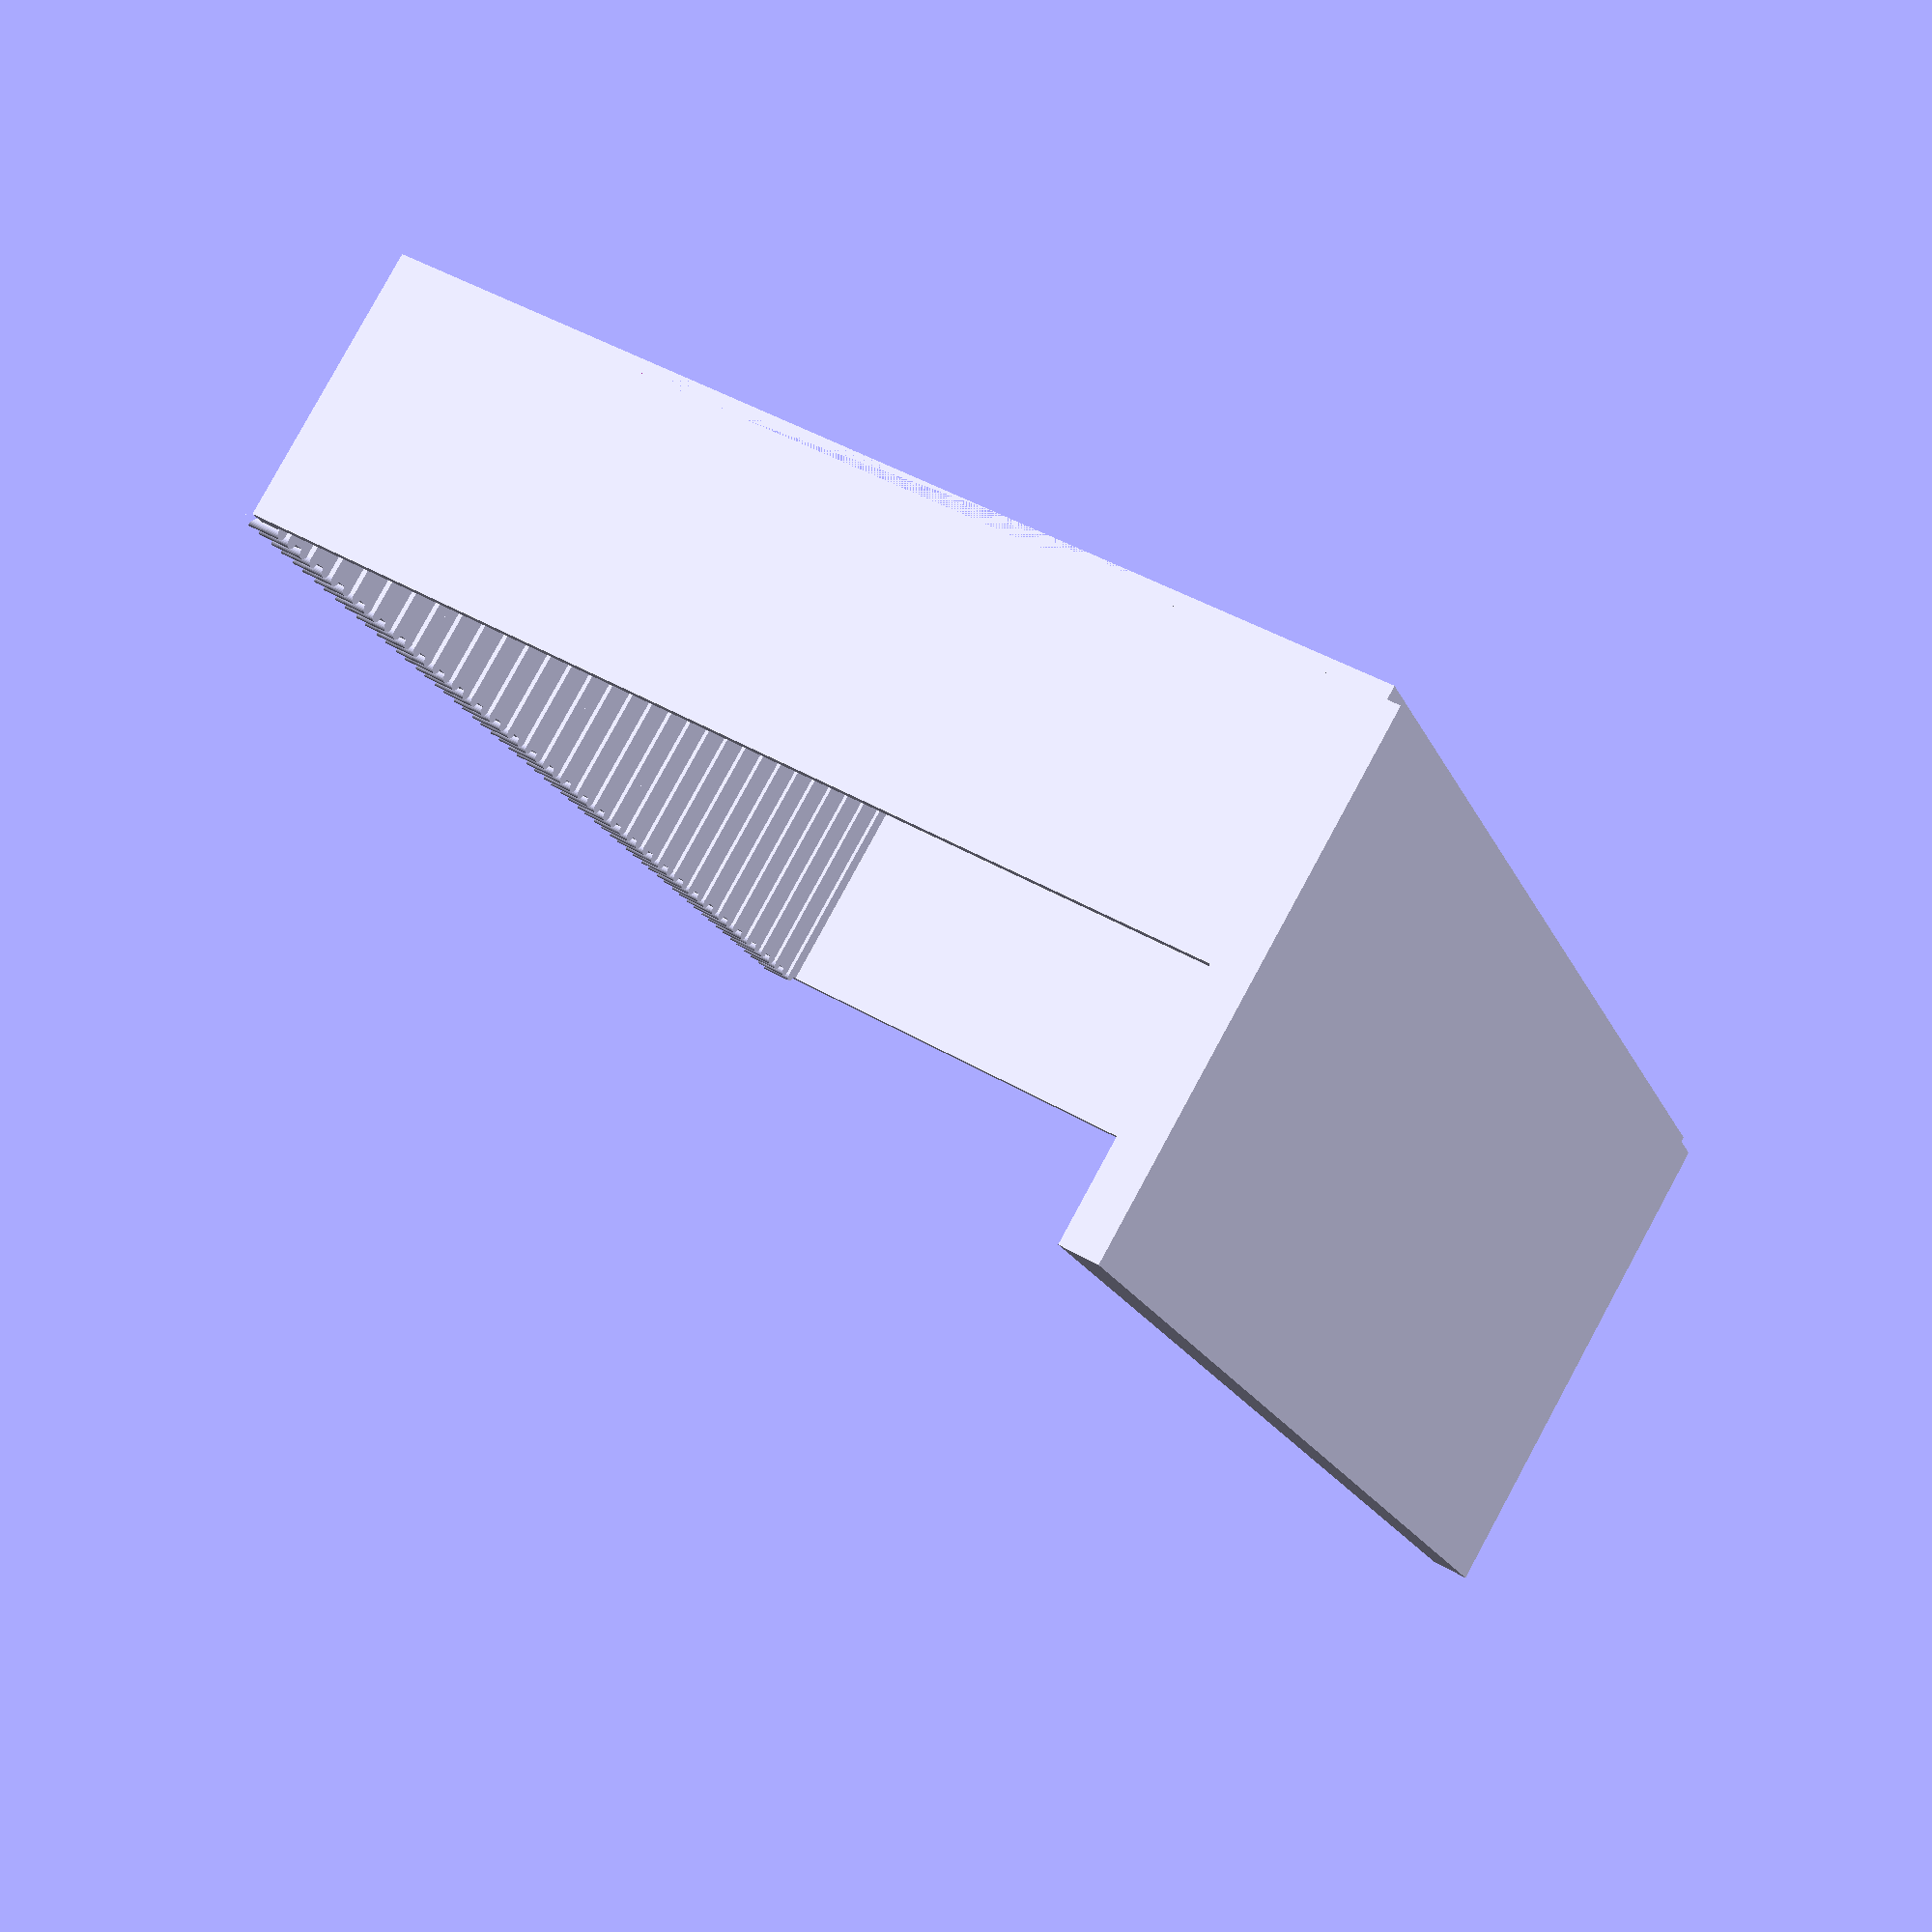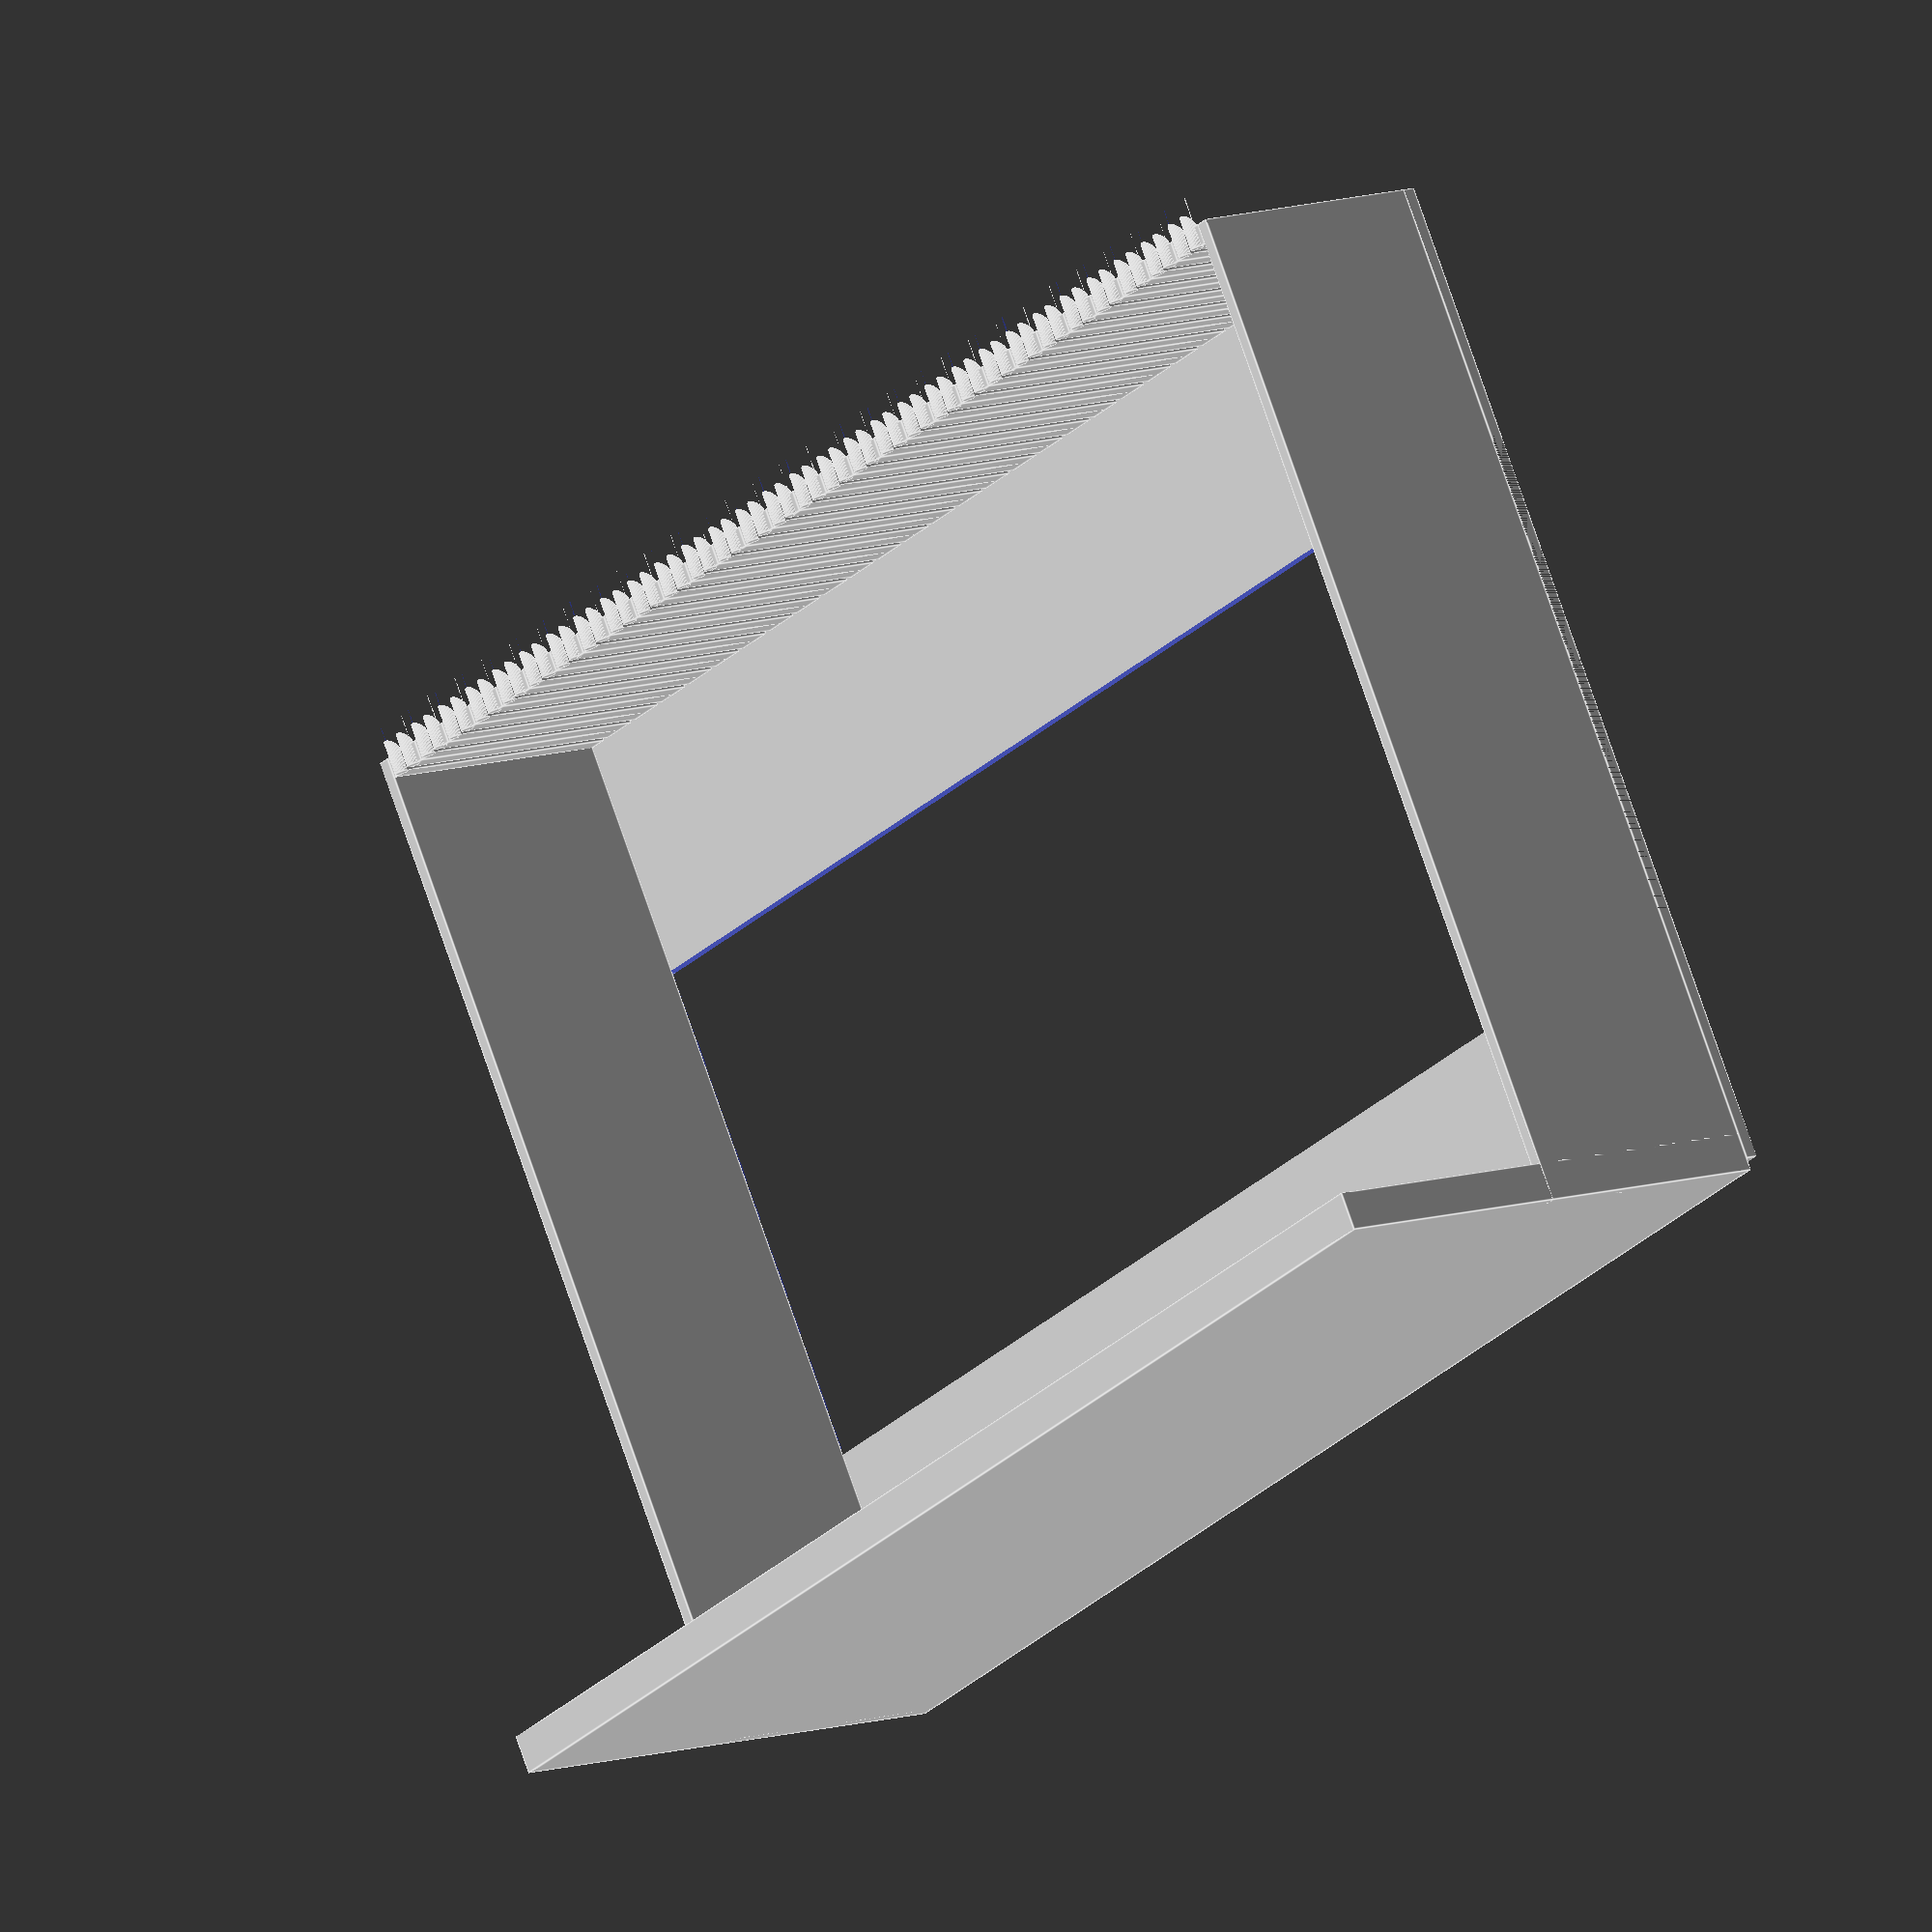
<openscad>
wire=1.5;
connector=2.5;

height=200;

capacity = 20;

count=30;

distance = 7.5;

peggheight = 4;
    
wall = 2.5;

backside= height;
bottom=max(100,(capacity * connector));
$fn = 32;

module pegg() {
    diameter=connector+.2;
    cube([distance/2, capacity * connector, peggheight]);
    translate([distance/2-connector/2, capacity * connector, 0]) difference() {
        cylinder(d=diameter, h=10);
        translate([-diameter/2, -diameter/2, peggheight]) rotate([45,0,0]) cube([diameter+2,2*diameter+2, 20]);
    }
}

module array() {
    for(i = [0:count]) {
        translate([i * (wire+distance), 0, 0]) {
            if(i<count)    pegg();
            if(i>0) mirror([1,0,0]) pegg();
        }
    }
}

module sidewall() {
cube([wall, (capacity * connector), height+wall]);
}

module floor() {
    cube([(count)*(wire+distance)+2*wall,bottom,wall]);
}



translate([wall,0,height-peggheight+wall]) array();
sidewall();
translate([(count)*(wire+distance)+wall,0,0]) sidewall();
difference() {
    cube([(count)*(wire+distance)+2*wall,bottom,wall+5]);
    translate([wall,wall,wall]) cube([(count)*(wire+distance),bottom-2*wall,wall+5]);
}

translate([0,-wall,height+wall-backside]) {
    difference() {
        cube([(count)*(wire+distance)+wall*2,wall,backside]);
        translate([0,-wall/2,backside/4]) cube([(count)*(wire+distance)+wall*2,2*wall,backside/2]);
    }
}
</openscad>
<views>
elev=135.1 azim=302.1 roll=55.7 proj=p view=solid
elev=283.4 azim=52.9 roll=161.0 proj=o view=edges
</views>
